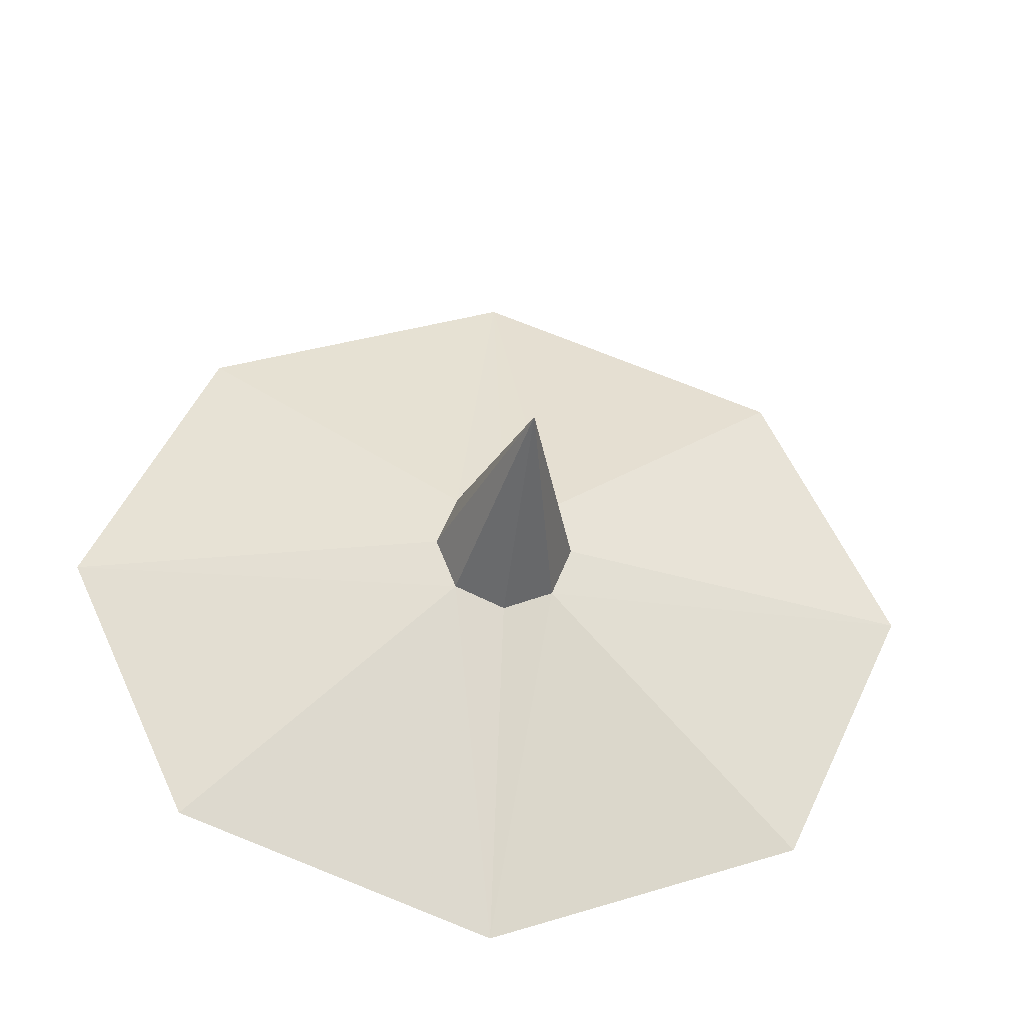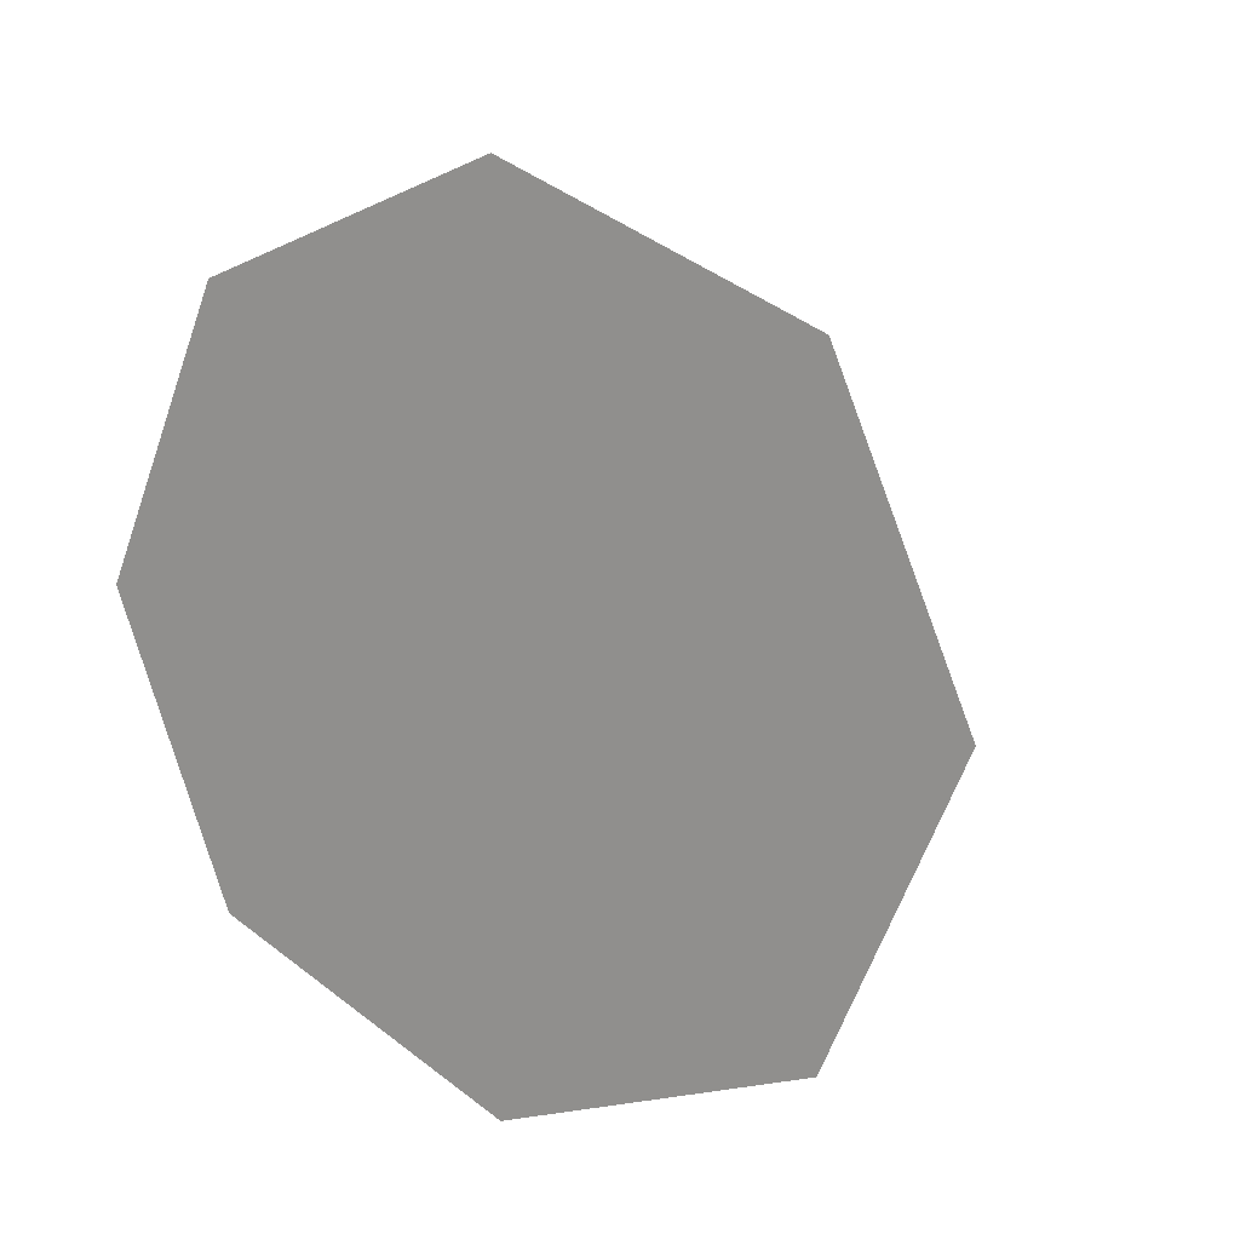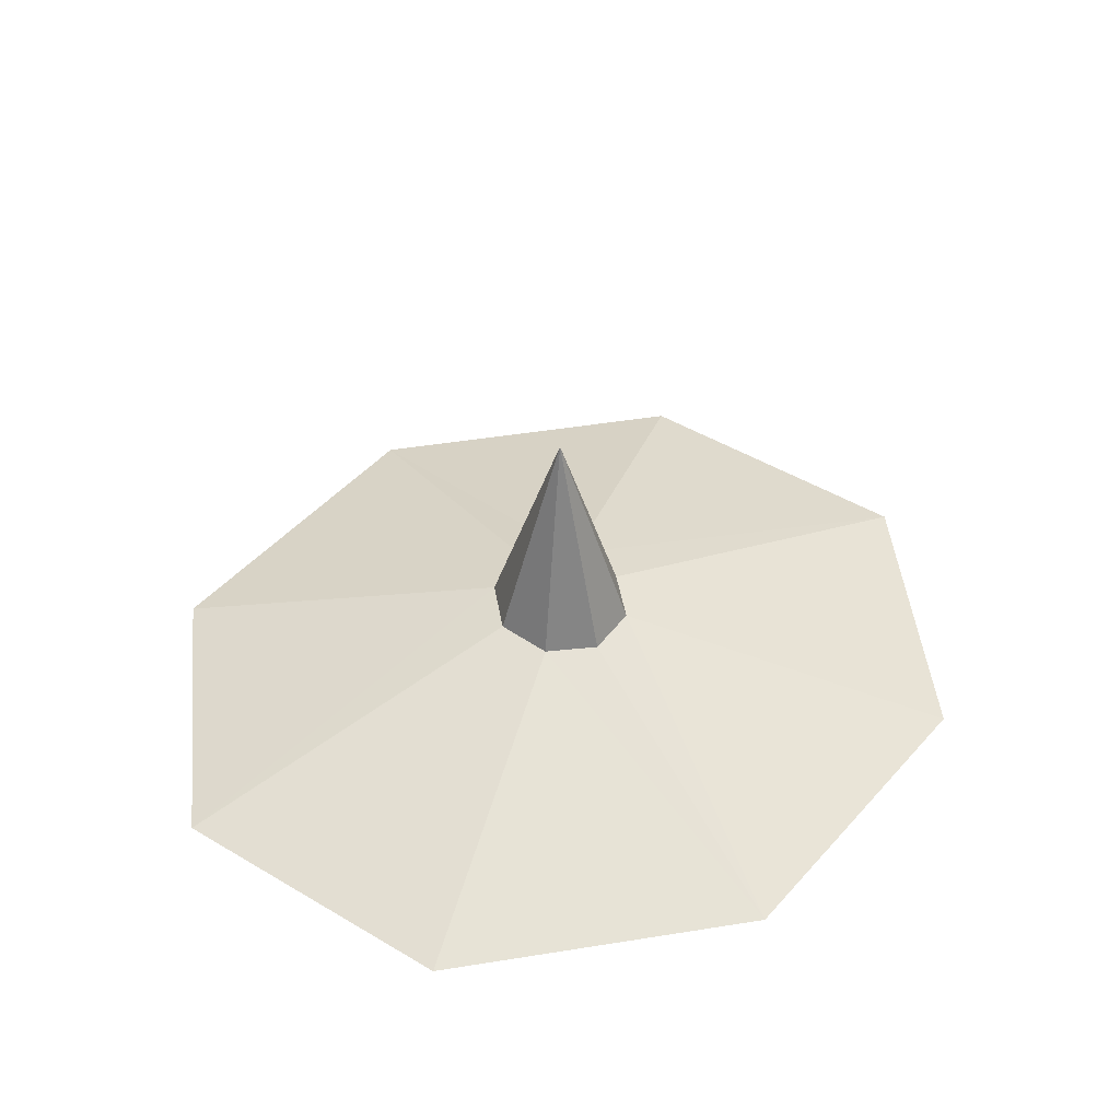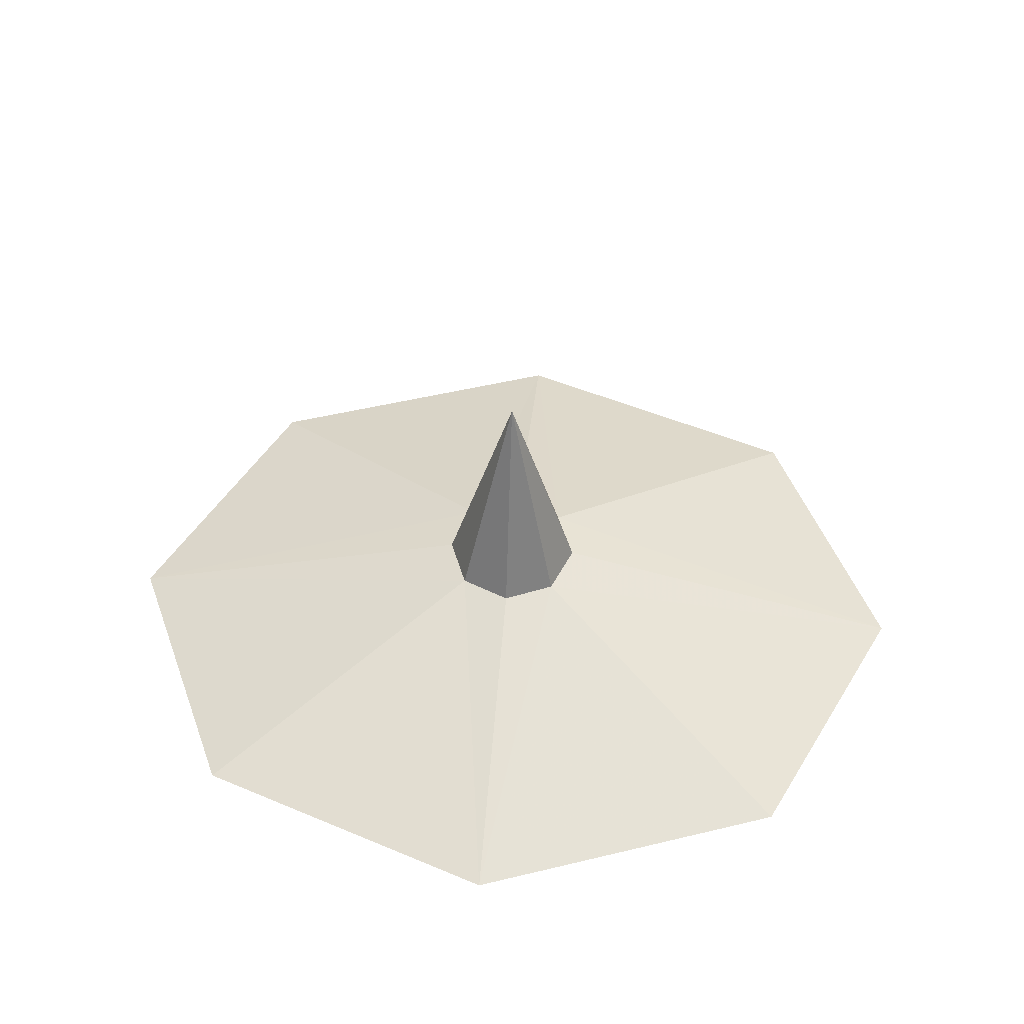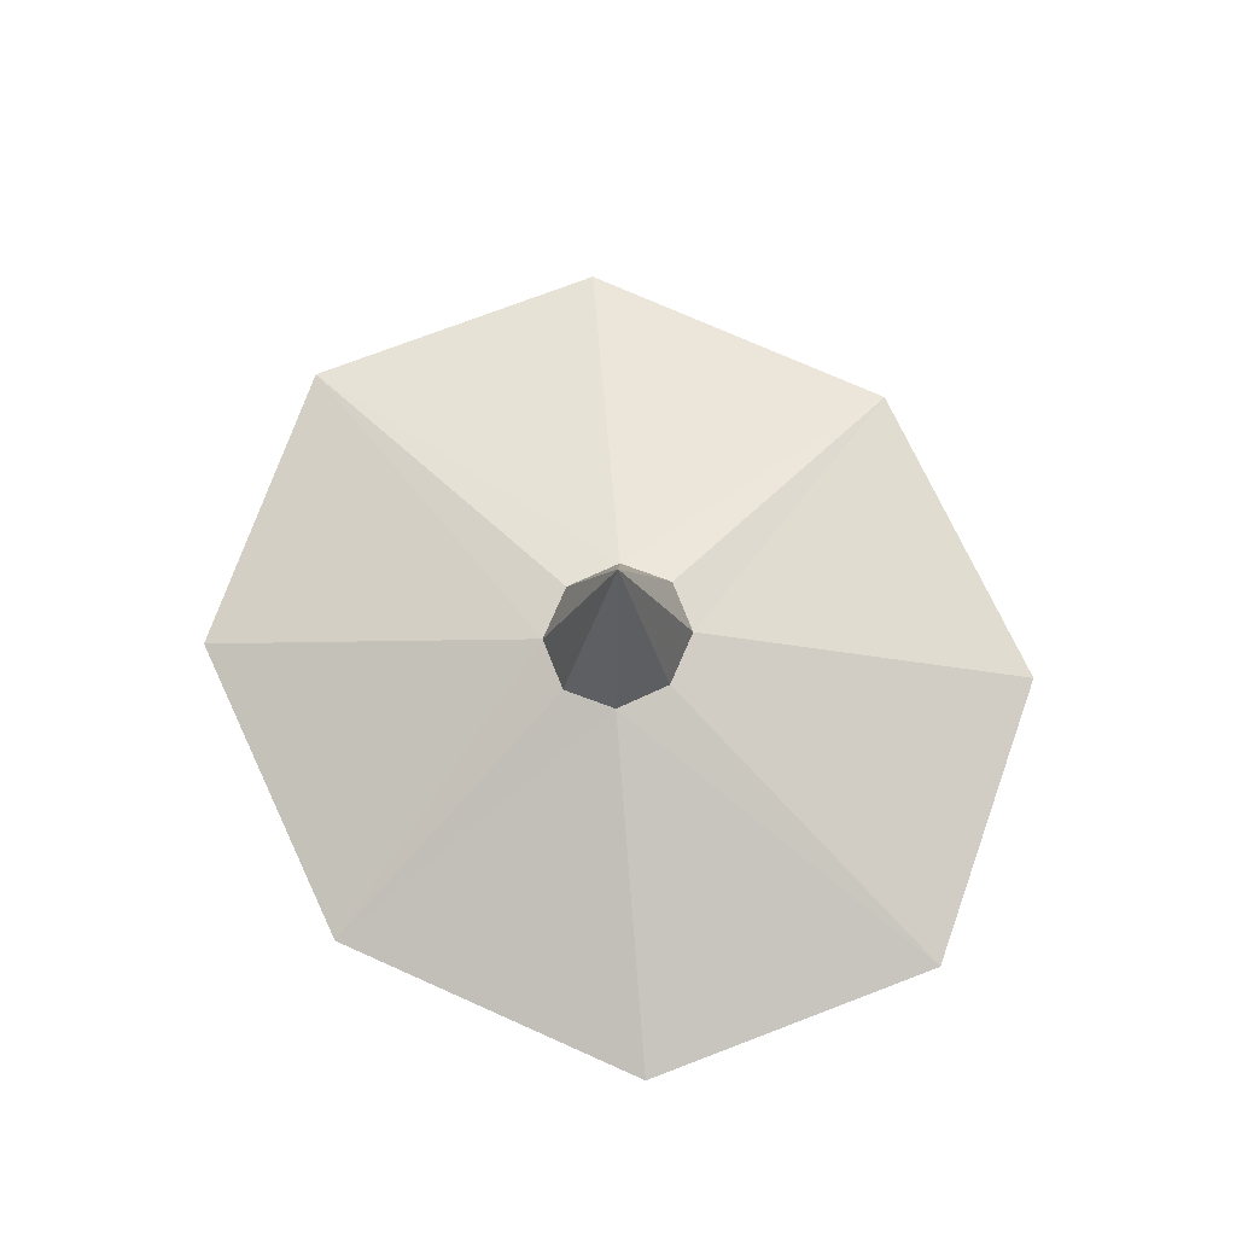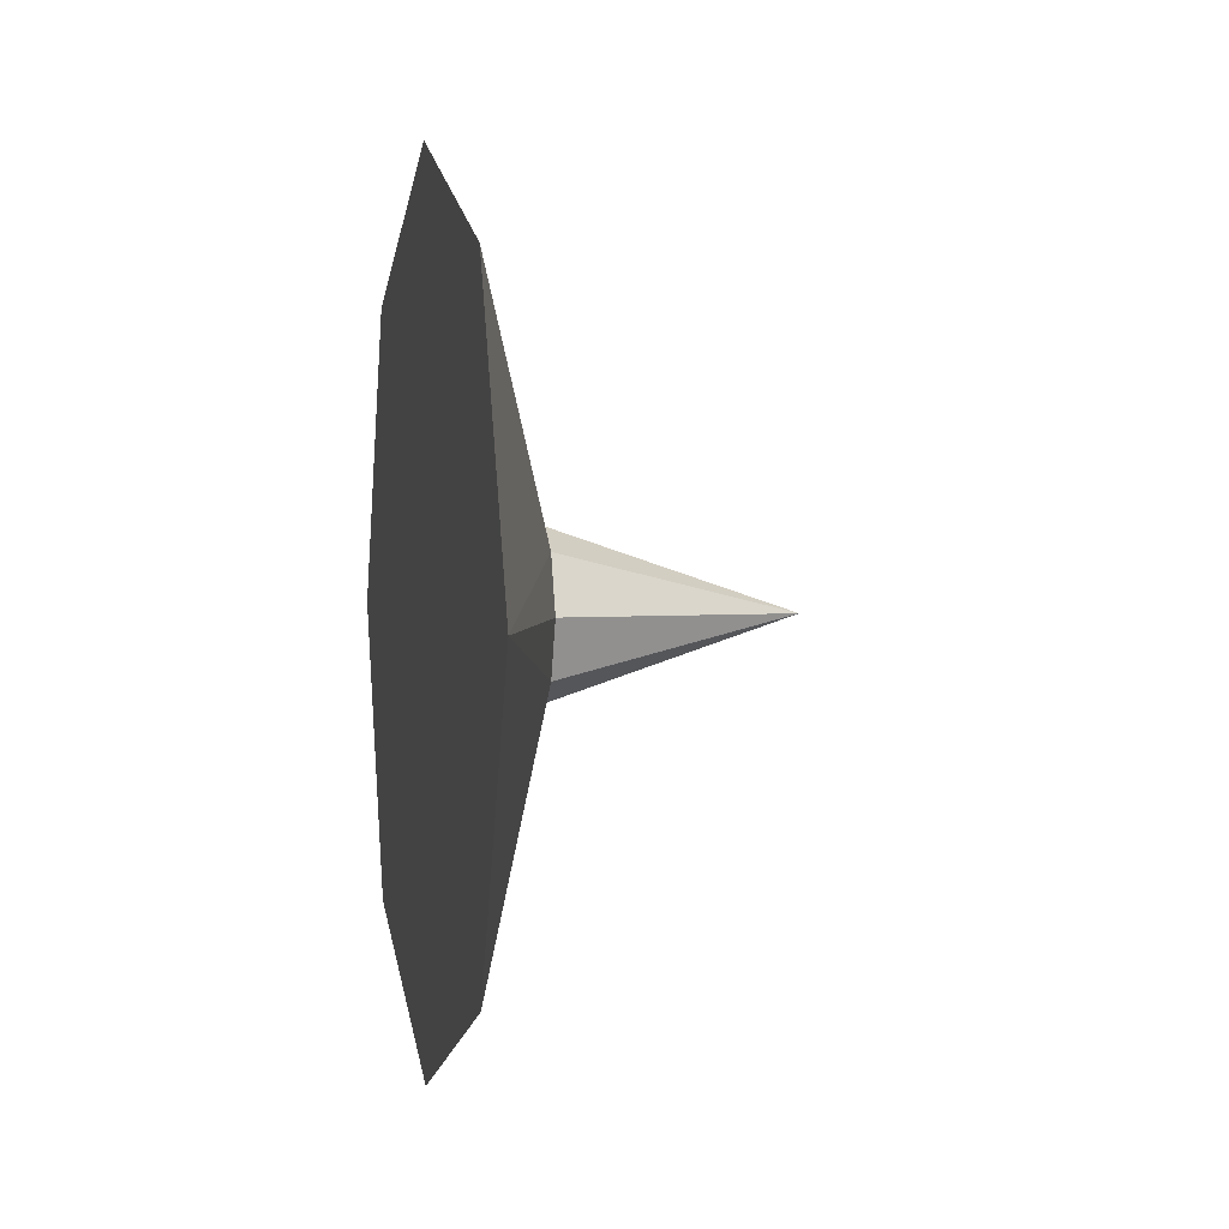
<metadata>
{"format":"obj","ext":"obj","renderer":"f3d","projection":"perspective","resolution":1024,"background":"white","views":[{"elev":-34.7,"azim":172.4,"up":"+Z"},{"elev":12.9,"azim":37.6,"up":"+Z"},{"elev":46.0,"azim":149.1,"up":"+Y"},{"elev":47.5,"azim":-174.9,"up":"+Y"},{"elev":74.5,"azim":44.4,"up":"+Y"},{"elev":1.8,"azim":78.7,"up":"+Z"}]}
</metadata>
<code>
o collision_pied.obj
g default
g
v 12.52 3.171e-07 -0
v 8.853 3.171e-07 -7.958
v 0 3.171e-07 -11.25
v -8.853 3.171e-07 -7.958
v -12.52 3.171e-07 -0
v -8.853 3.171e-07 7.958
v 0 3.171e-07 11.25
v 8.853 3.171e-07 7.958
v 0 9.2 -0
v 1.415 2.8 -1.524
v 0 2.8 -2.156
v -1.415 2.8 -1.524
v 2.001 2.8 -0
v -2.001 2.8 -0
v -1.415 2.8 1.524
v 1.415 2.8 1.524
v 0 2.8 2.156
f 2 1 8
f 3 2 8
f 3 8 7
f 4 3 7
f 5 4 6
f 6 4 7
f 11 9 10
f 3 10 2
f 11 10 3
f 12 11 3
f 12 3 4
f 9 11 12
f 10 9 13
f 10 13 1
f 2 10 1
f 12 4 5
f 14 12 5
f 9 12 14
f 15 14 5
f 15 5 6
f 9 14 15
f 13 9 16
f 1 16 8
f 13 16 1
f 15 6 7
f 17 15 7
f 9 15 17
f 16 9 17
f 16 17 7
f 8 16 7

</code>
